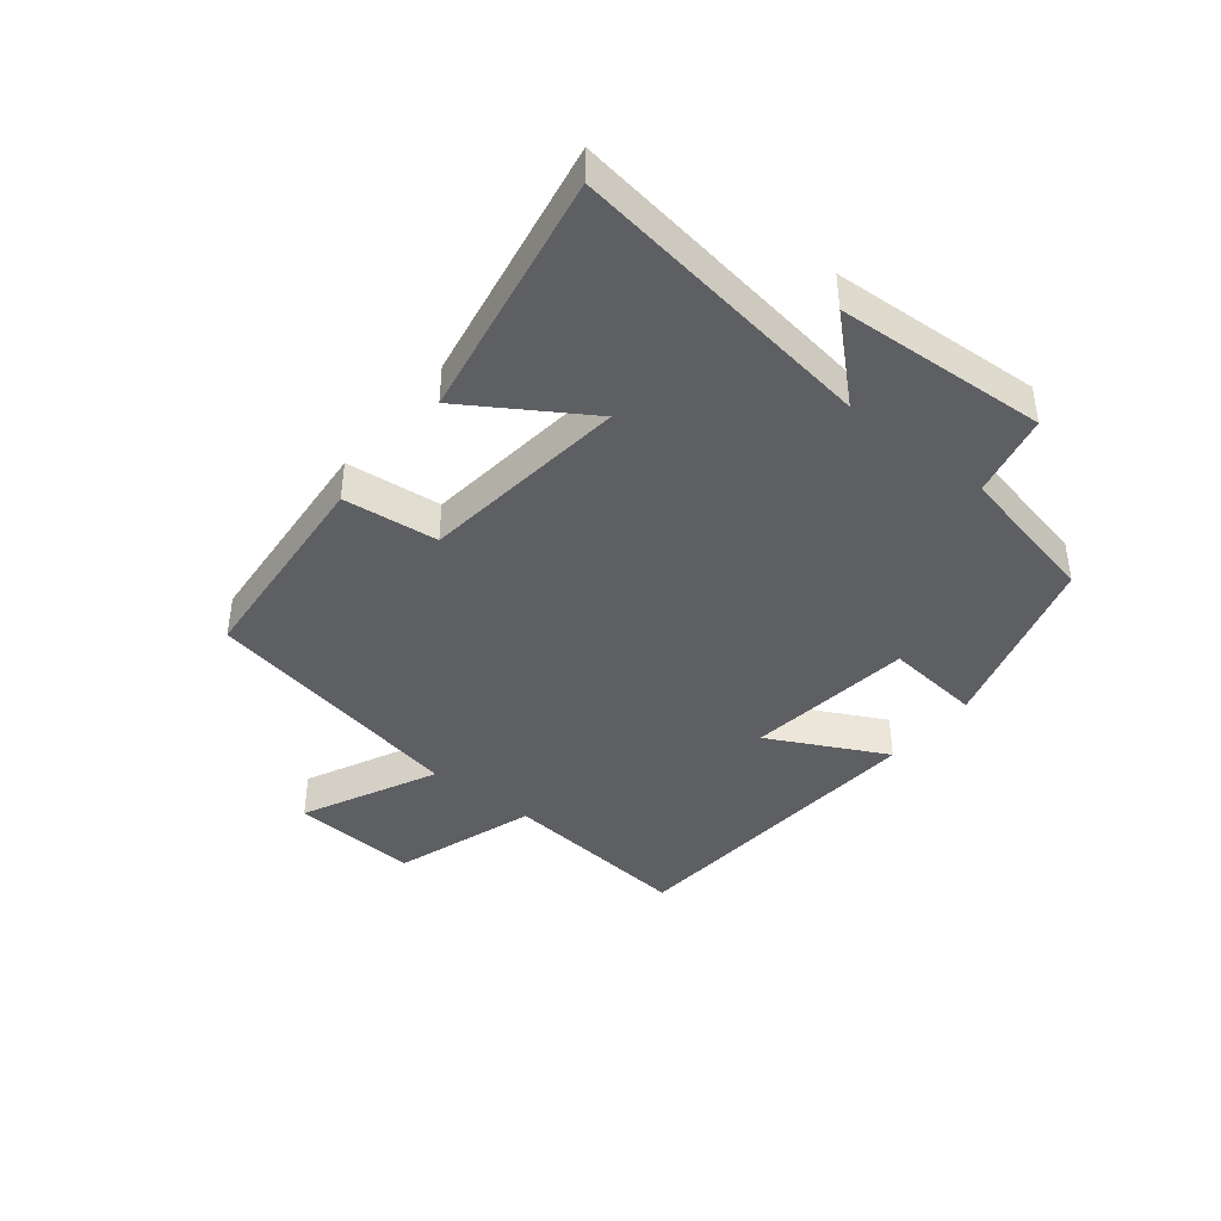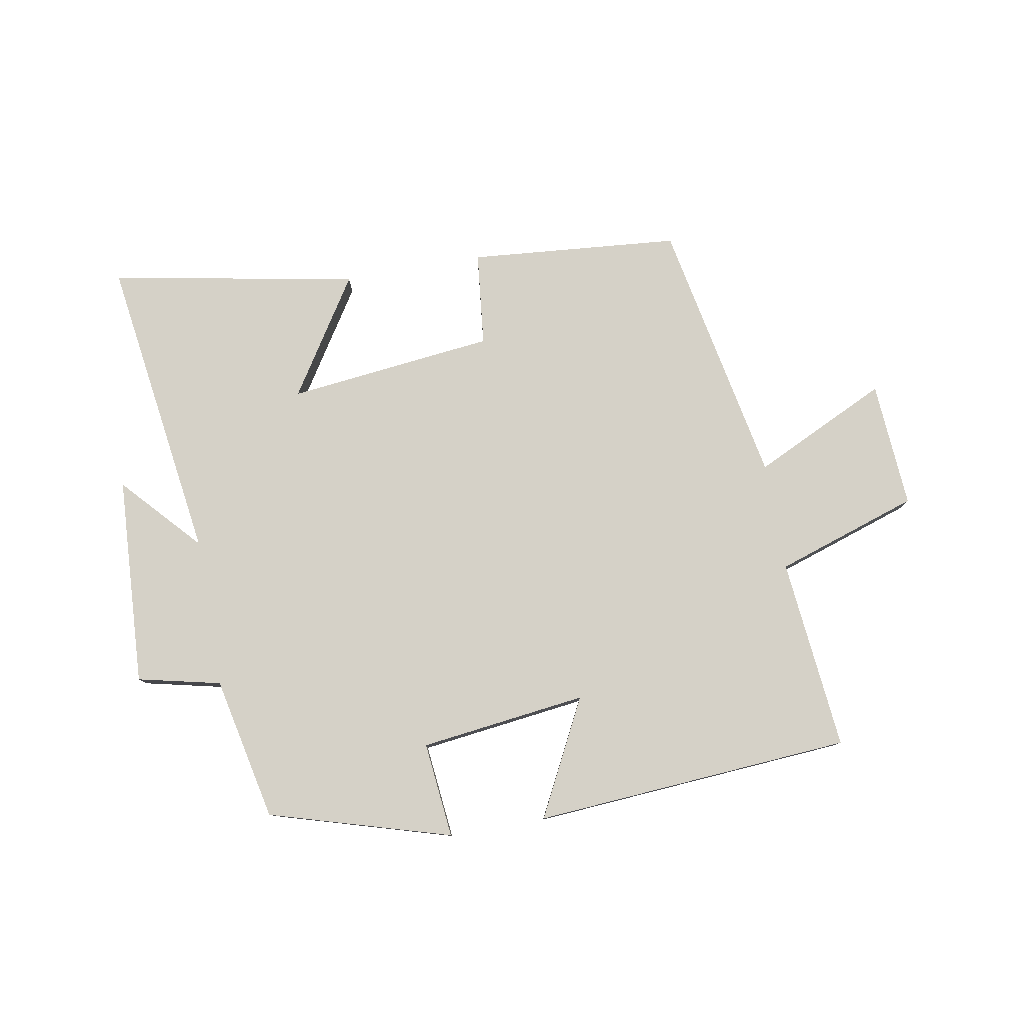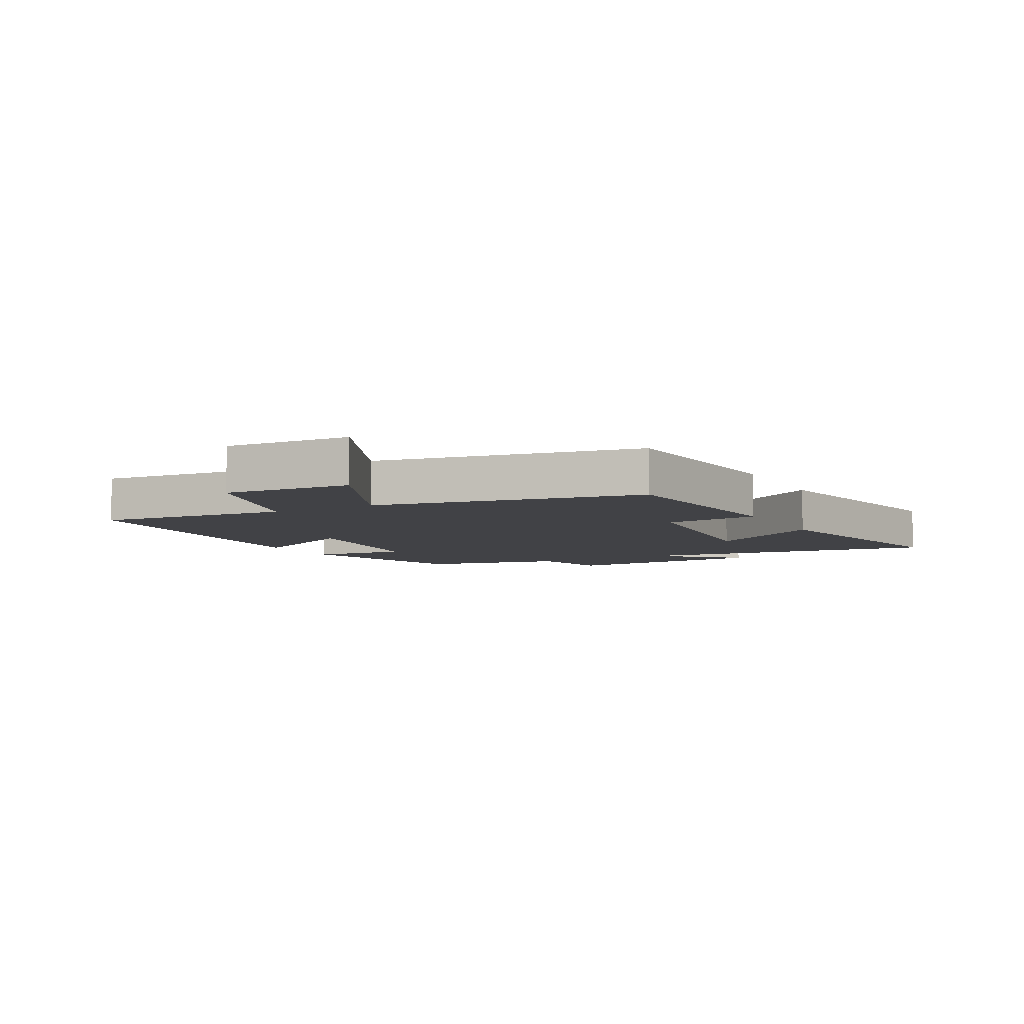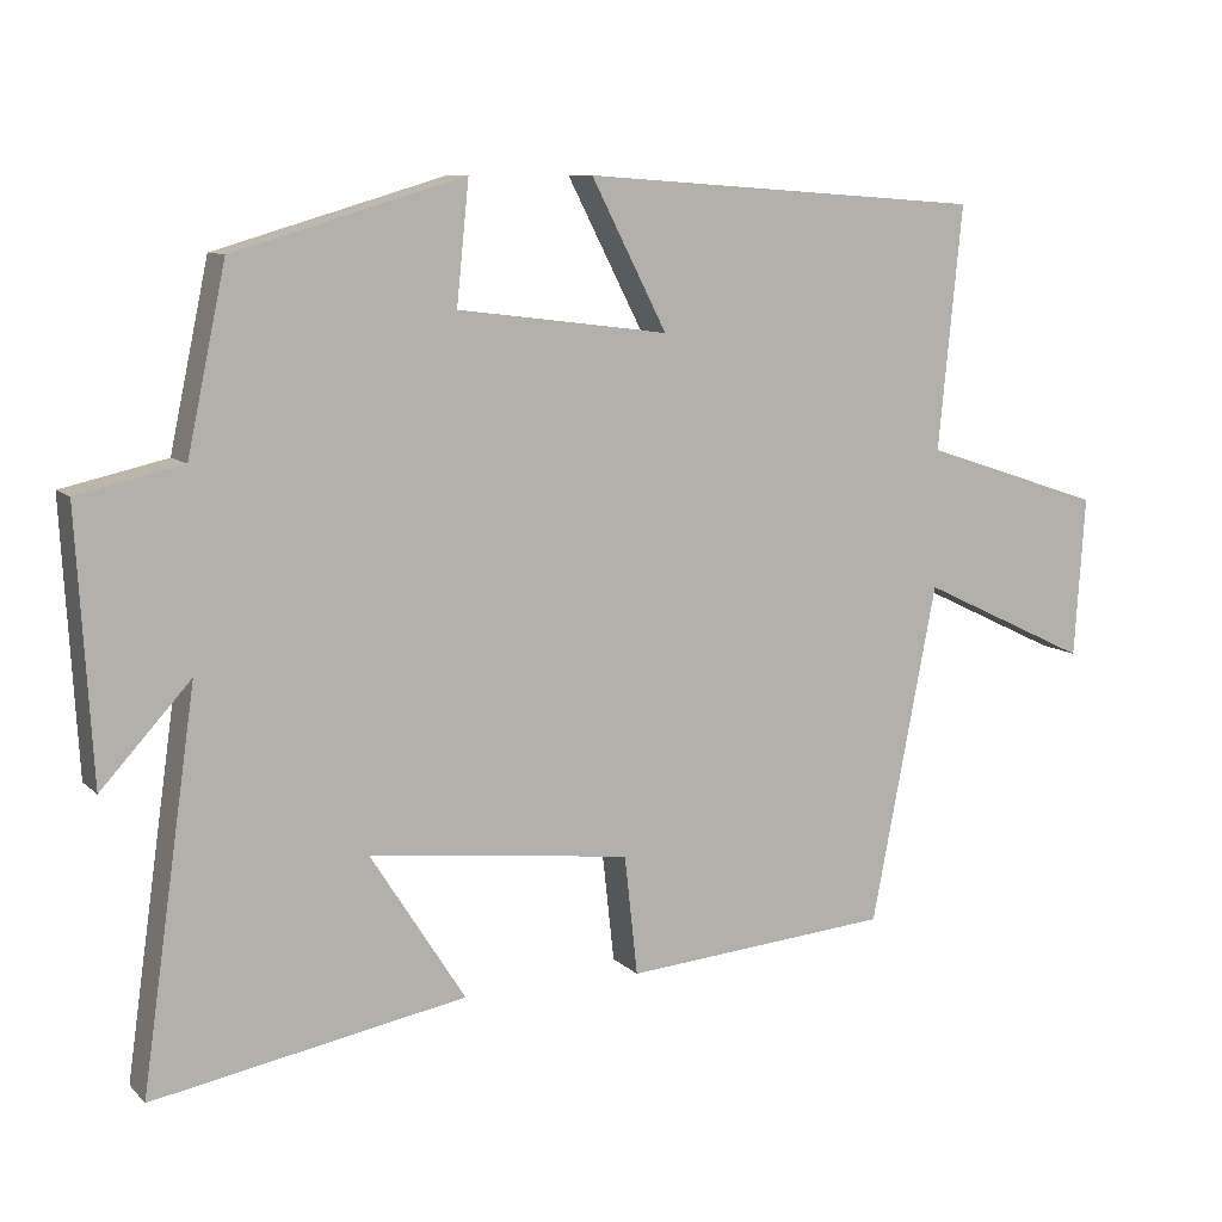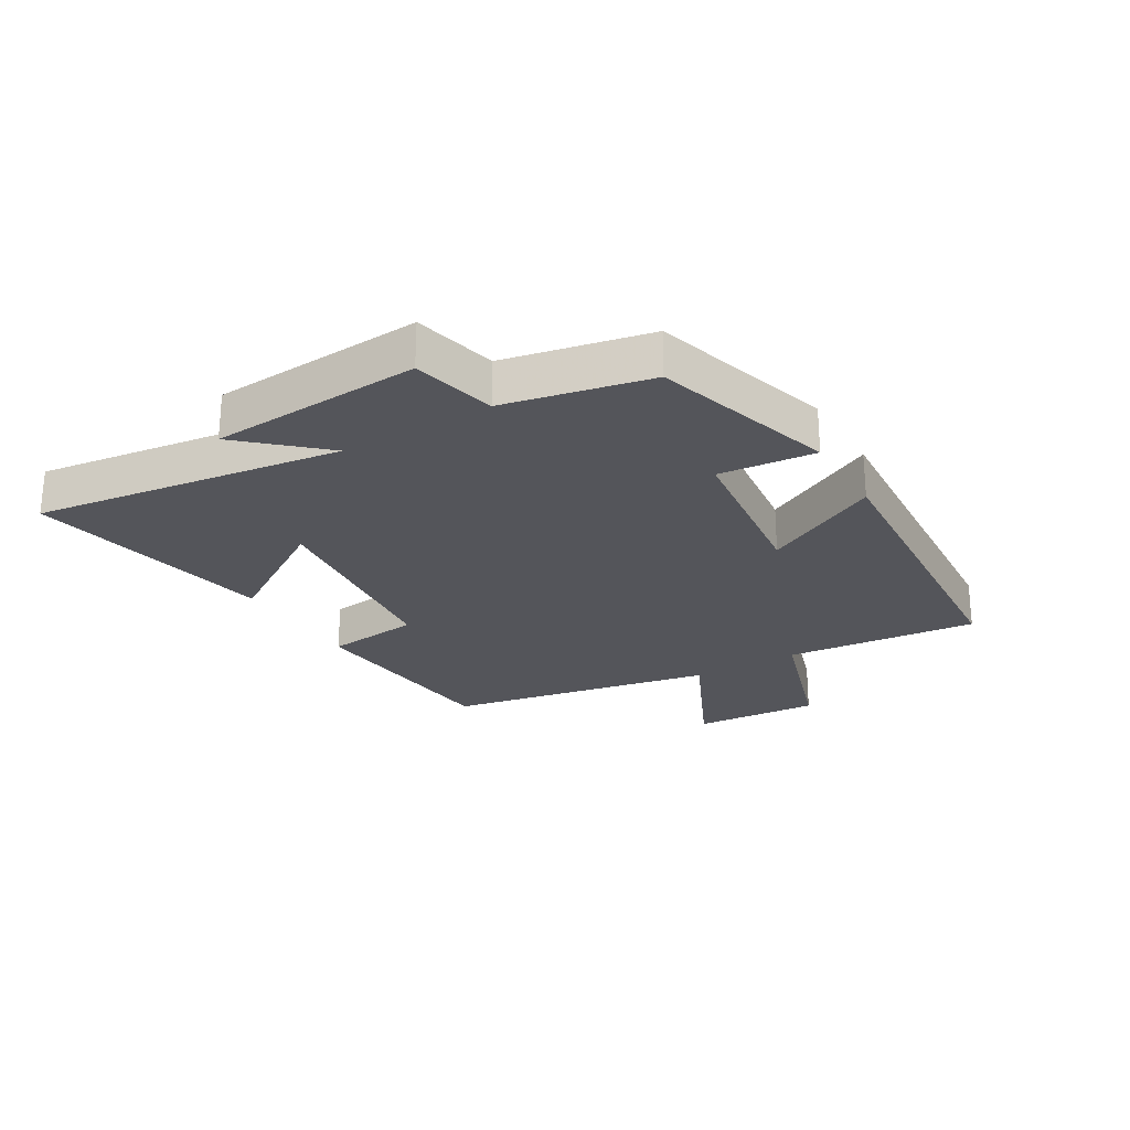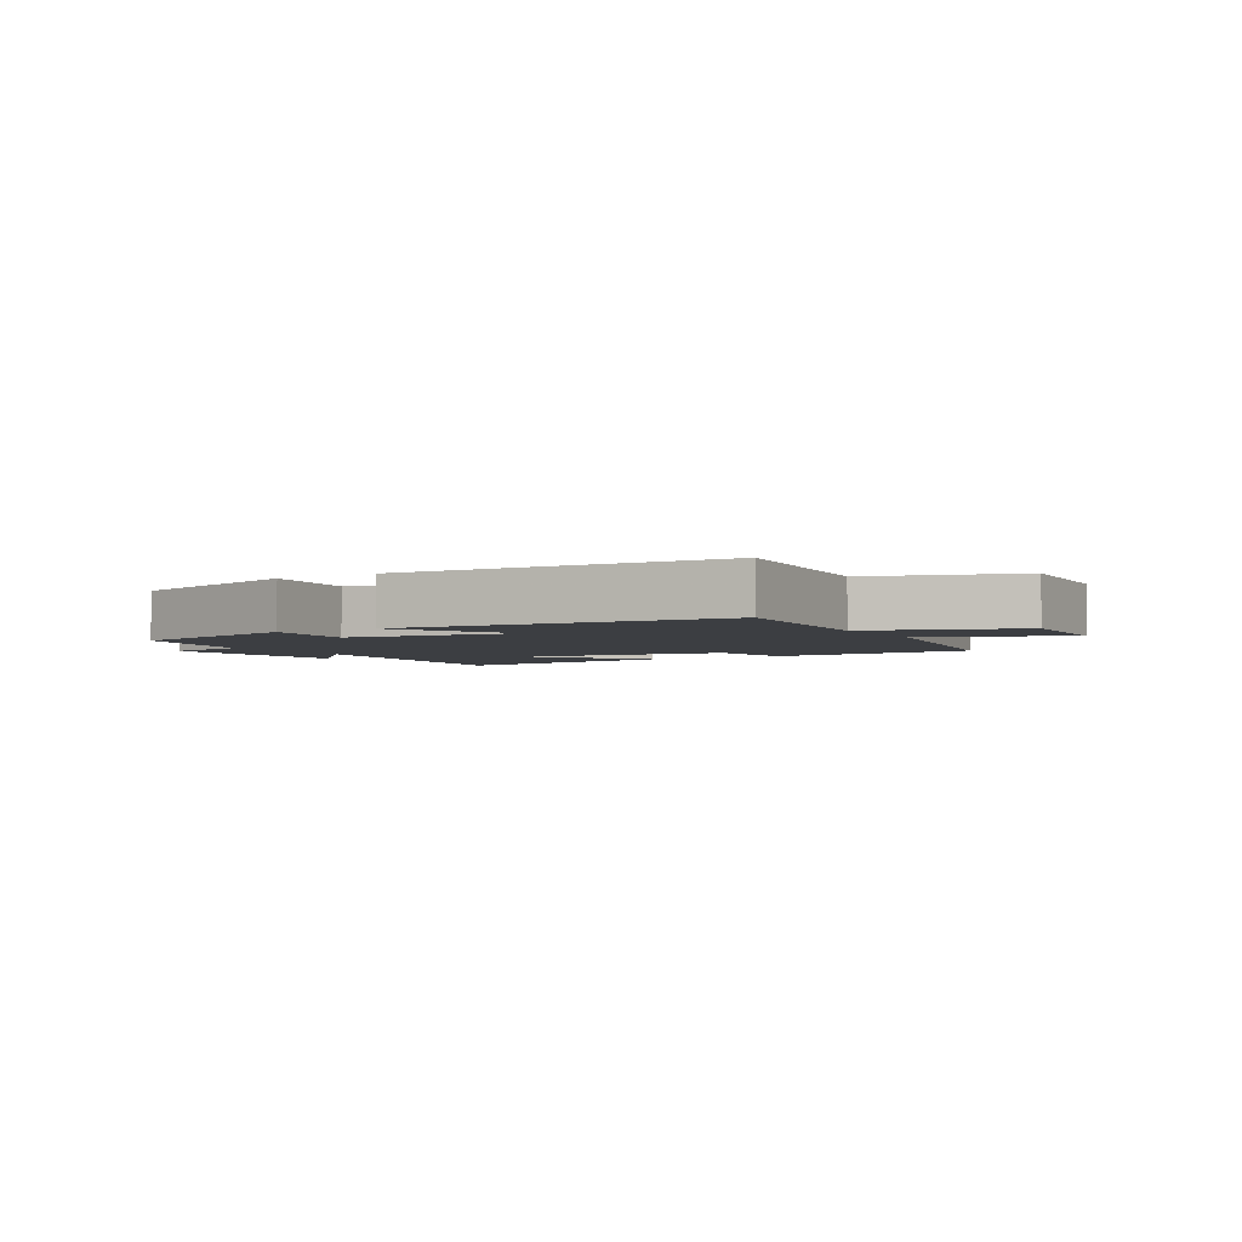
<metadata>
{"format":"obj","ext":"obj","renderer":"f3d","projection":"perspective","resolution":1024,"background":"white","views":[{"elev":-41.2,"azim":-128.8,"up":"+Y"},{"elev":79.3,"azim":-10.1,"up":"+Y"},{"elev":-6.6,"azim":118.6,"up":"+Y"},{"elev":9.3,"azim":-25.0,"up":"+Z"},{"elev":-25.0,"azim":-59.1,"up":"+Y"},{"elev":-3.3,"azim":30.9,"up":"+Y"}]}
</metadata>
<code>
v 0.531 0.07 0.463
v 0.5 0.07 0.148
v 0.734 0.07 0.071
v 0.72 0.07 -0.137
v 0.5 0.07 -0.032
v 0.415 0.07 -0.47
v 0.069 0.07 -0.5
v 0.052 0.07 -0.345
v -0.288 0.07 -0.307
v -0.165 0.07 -0.5
v -0.571 0.07 -0.575
v -0.5 0.07 -0.072
v -0.616 0.07 -0.199
v -0.636 0.07 0.145
v -0.5 0.07 0.176
v -0.45 0.07 0.412
v -0.152 0.07 0.5
v -0.168 0.07 0.343
v 0.106 0.07 0.309
v 0.008 0.07 0.5
v 0.531 0 0.463
v 0.5 0 0.148
v 0.734 0 0.071
v 0.72 0 -0.137
v 0.5 0 -0.032
v 0.415 0 -0.47
v 0.069 0 -0.5
v 0.052 0 -0.345
v -0.288 0 -0.307
v -0.165 0 -0.5
v -0.571 0 -0.575
v -0.5 0 -0.072
v -0.616 0 -0.199
v -0.636 0 0.145
v -0.5 0 0.176
v -0.45 0 0.412
v -0.152 0 0.5
v -0.168 0 0.343
v 0.106 0 0.309
v 0.008 0 0.5
f 19 20 1 2
f 18 19 2
f 15 16 17 18
f 15 18 2 3
f 12 13 14 15
f 12 15 3
f 9 10 11 12
f 8 9 12
f 5 6 7 8
f 5 8 12
f 3 4 5
f 3 5 12
f 22 21 40 39
f 22 39 38
f 38 37 36 35
f 23 22 38 35
f 35 34 33 32
f 23 35 32
f 32 31 30 29
f 32 29 28
f 28 27 26 25
f 32 28 25
f 25 24 23
f 32 25 23
f 1 21 22 2
f 2 22 23 3
f 3 23 24 4
f 4 24 25 5
f 5 25 26 6
f 6 26 27 7
f 7 27 28 8
f 8 28 29 9
f 9 29 30 10
f 10 30 31 11
f 11 31 32 12
f 12 32 33 13
f 13 33 34 14
f 14 34 35 15
f 15 35 36 16
f 16 36 37 17
f 17 37 38 18
f 18 38 39 19
f 19 39 40 20
f 20 40 21 1

</code>
